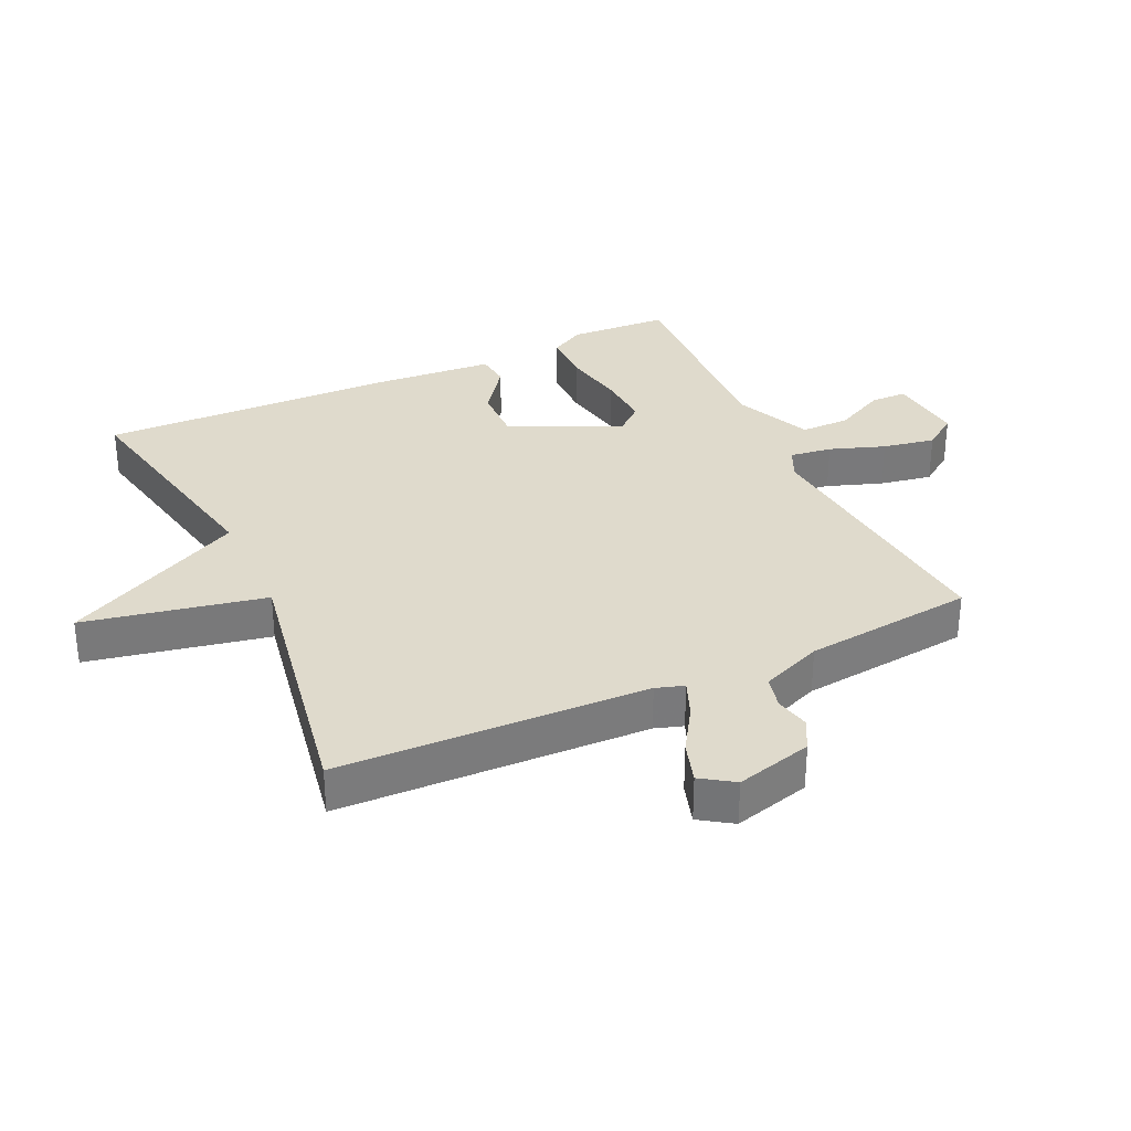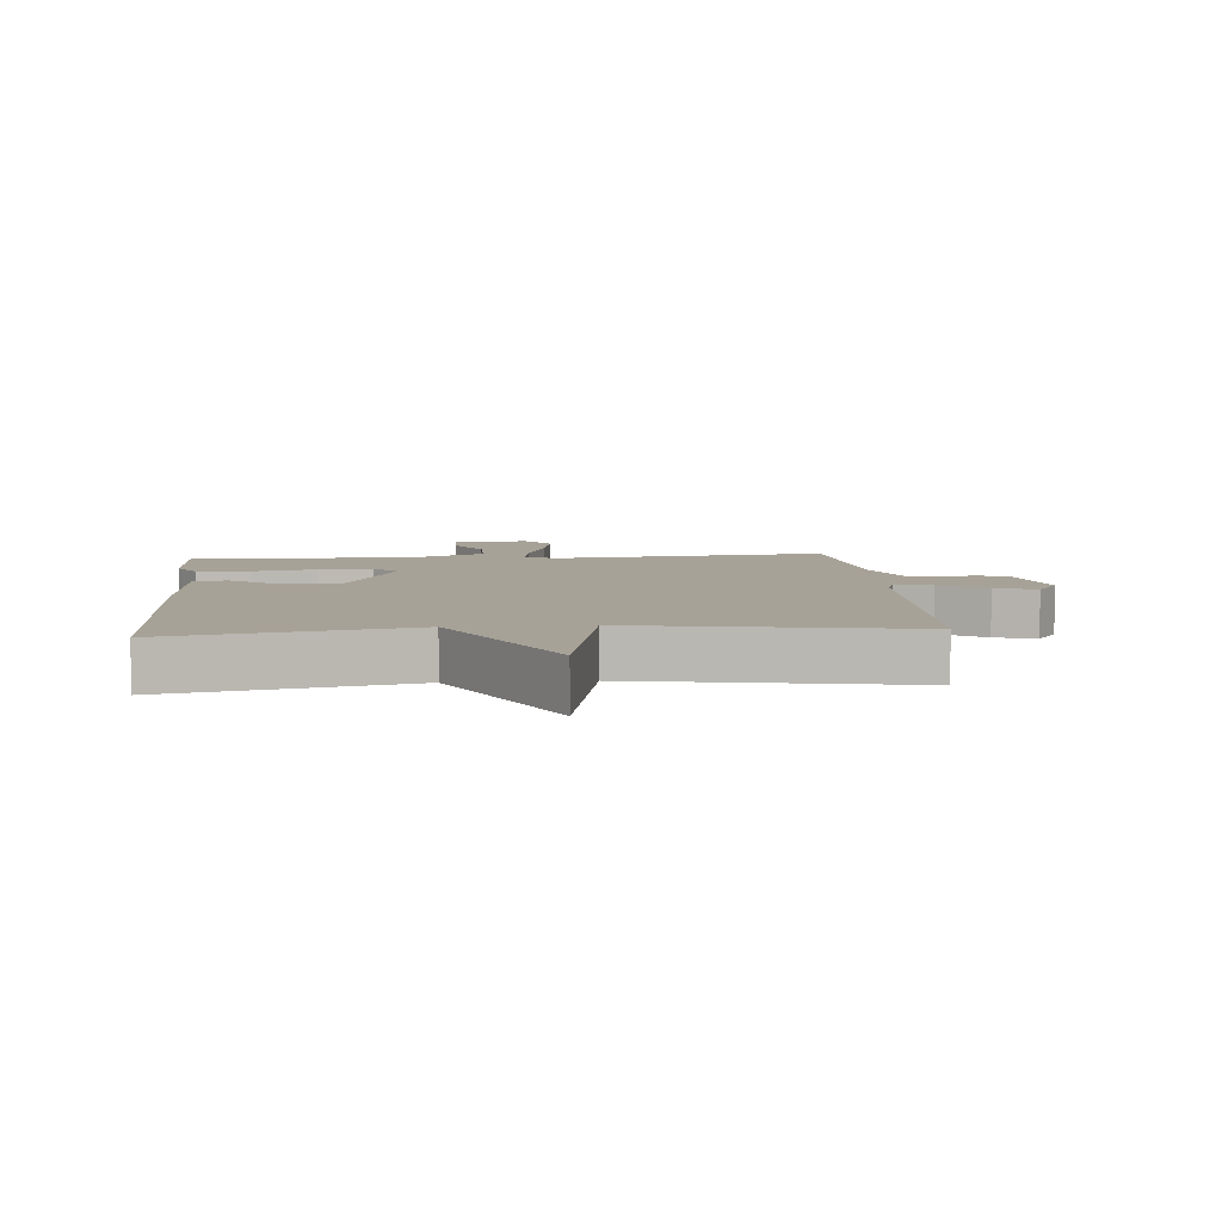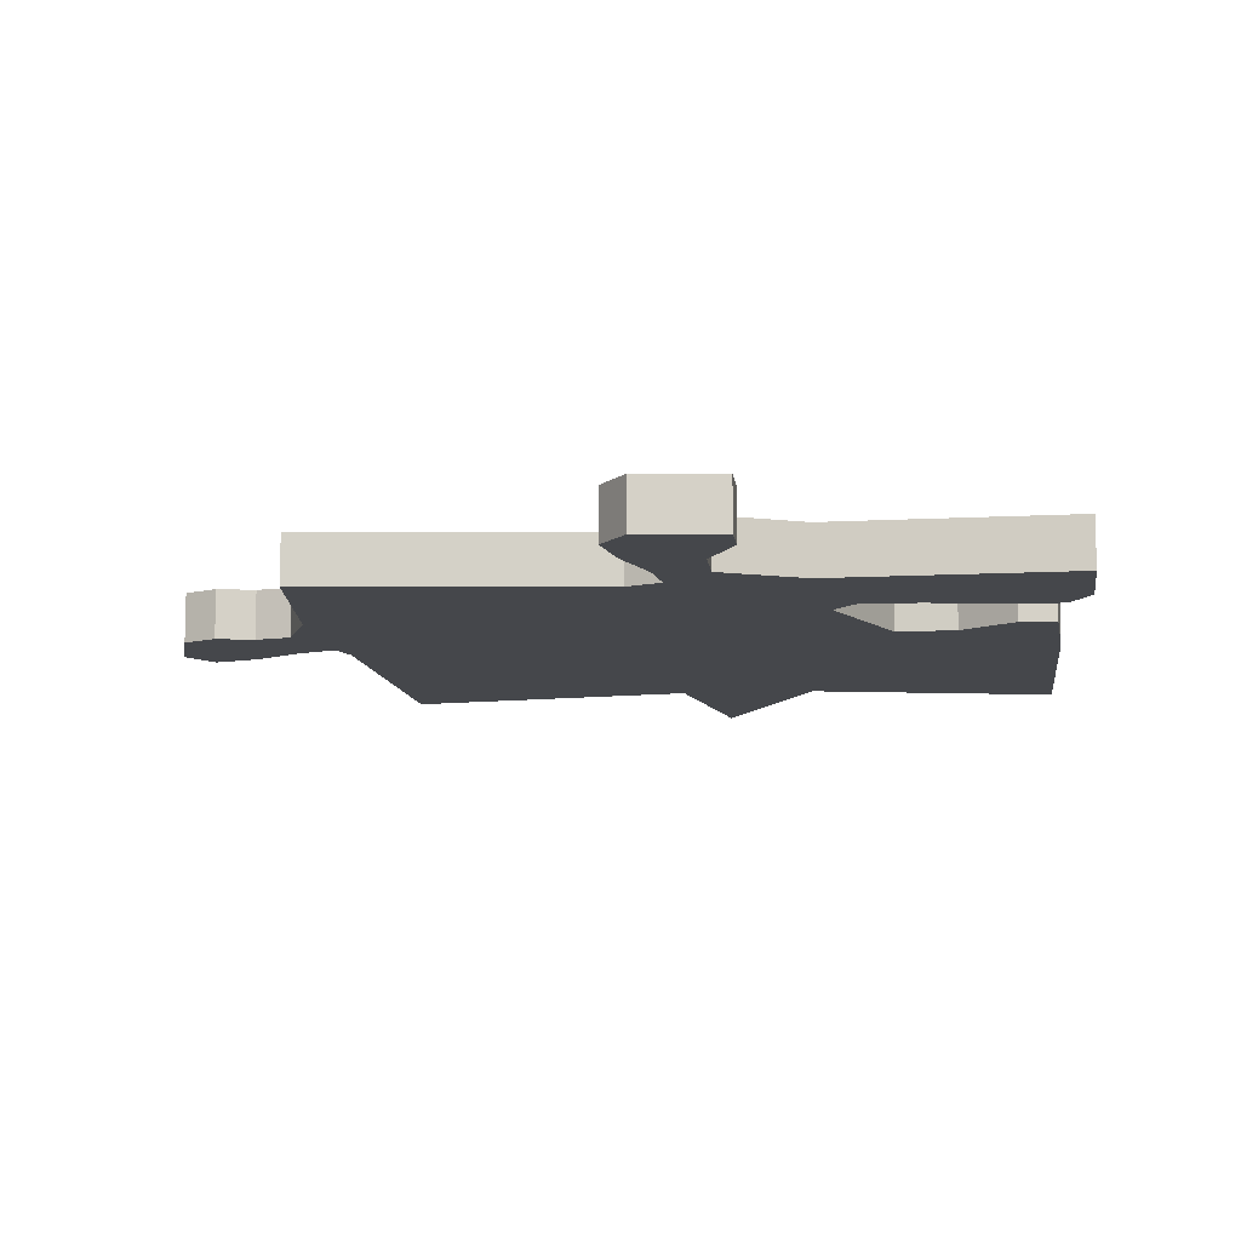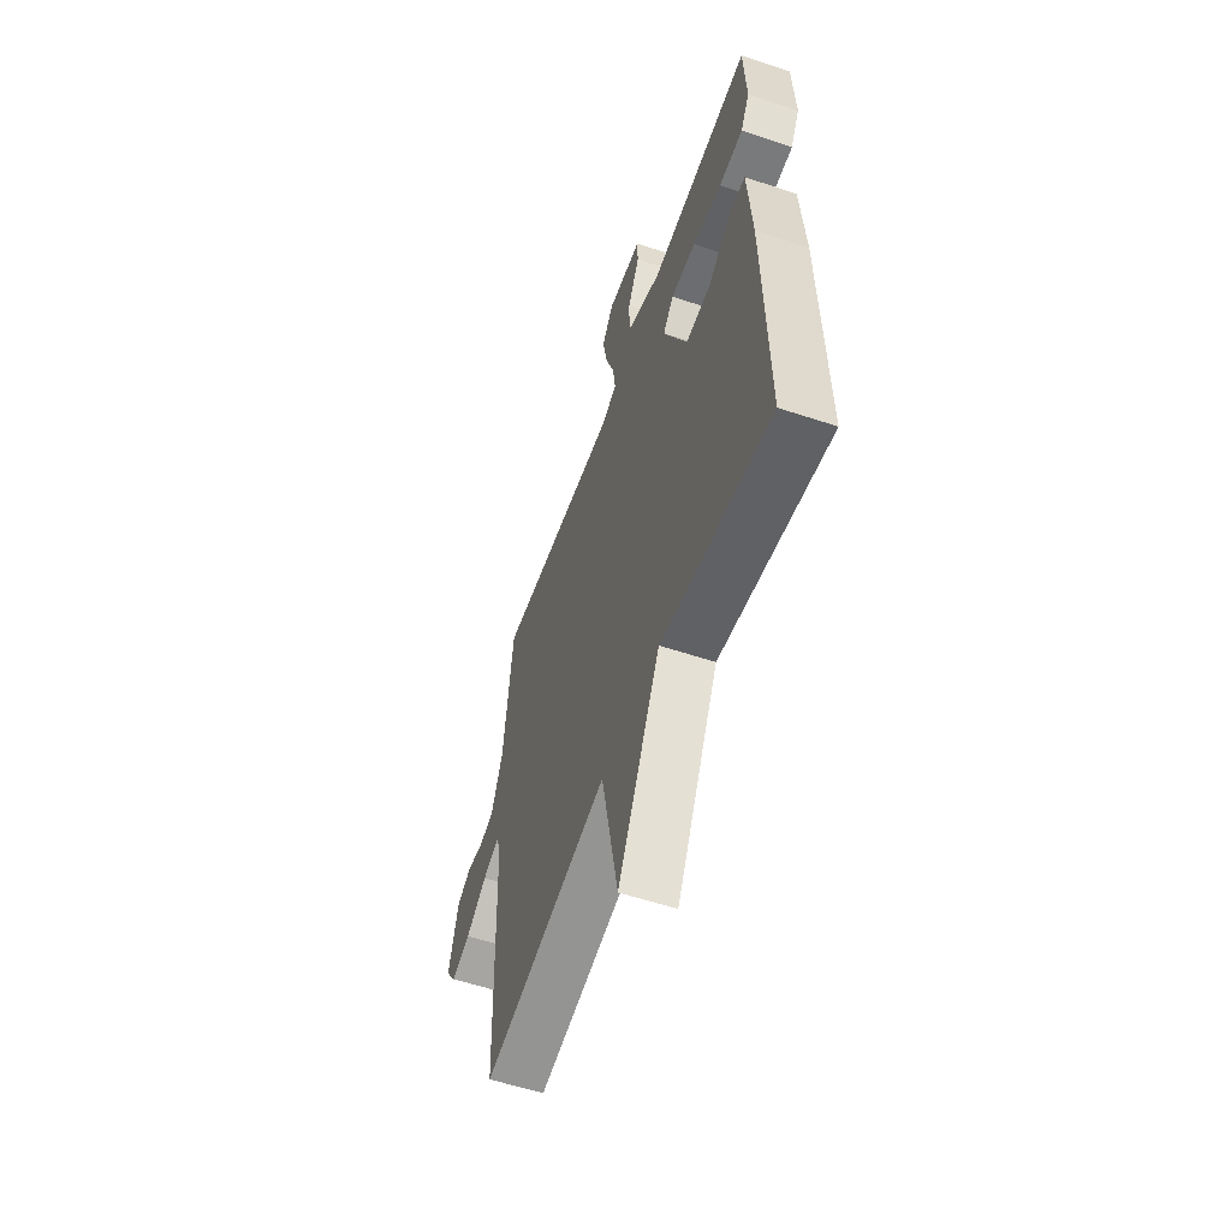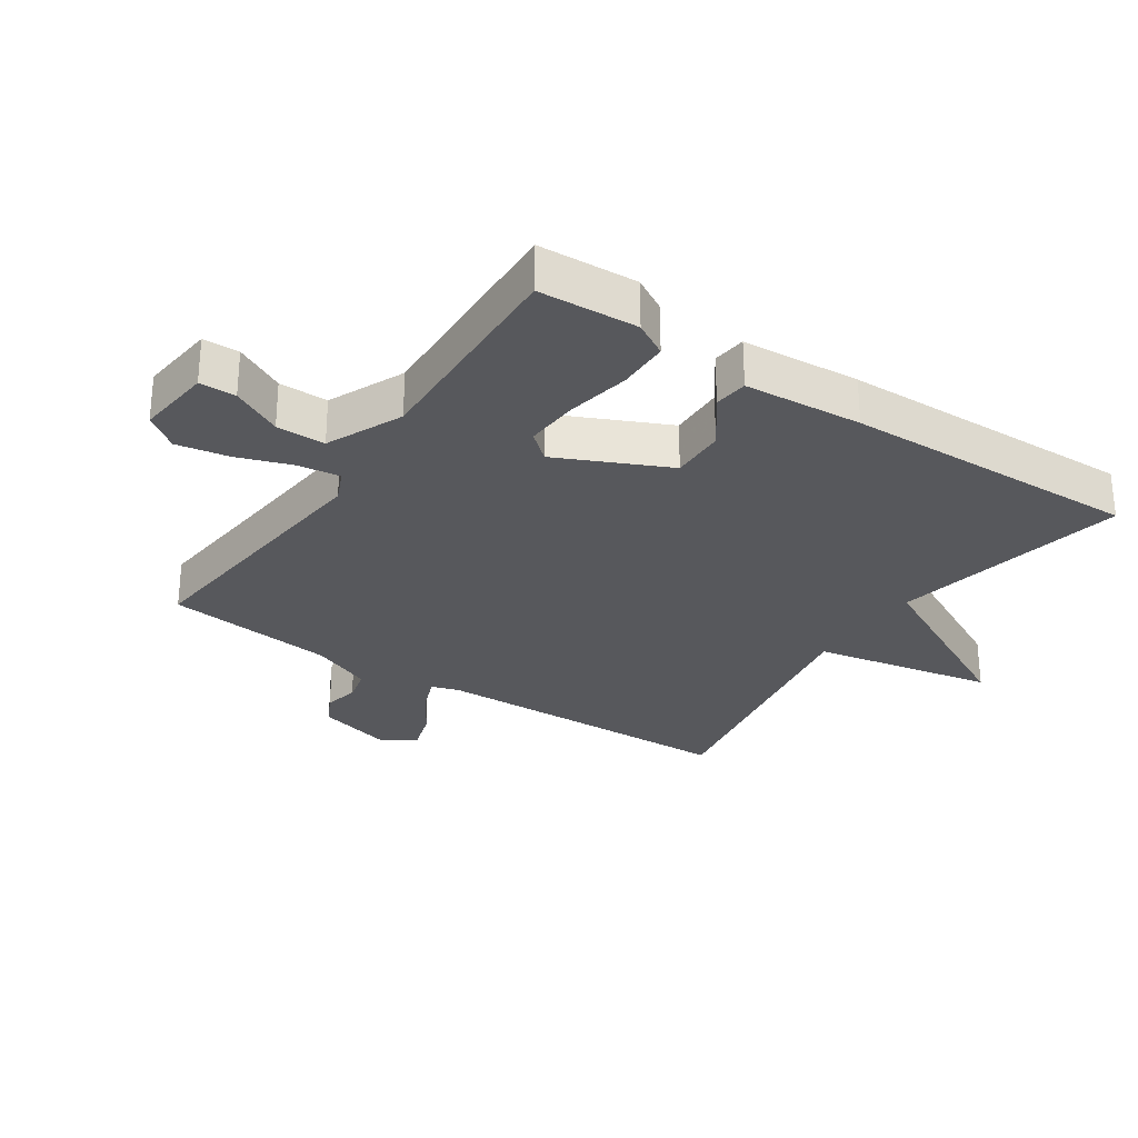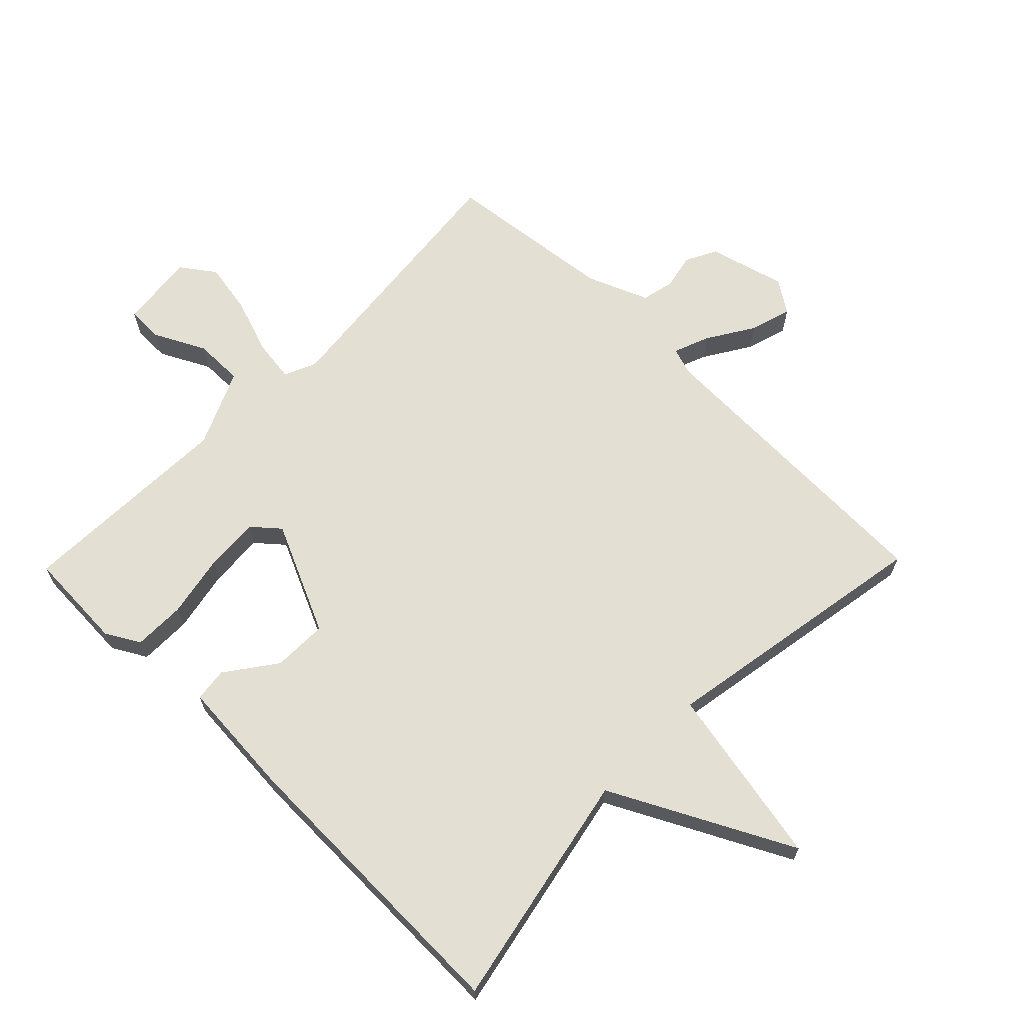
<metadata>
{"format":"obj","ext":"obj","renderer":"f3d","projection":"perspective","resolution":1024,"background":"white","views":[{"elev":32.5,"azim":-114.8,"up":"+Y"},{"elev":6.6,"azim":175.2,"up":"+Y"},{"elev":-10.2,"azim":5.9,"up":"+Y"},{"elev":-57.3,"azim":70.9,"up":"+Z"},{"elev":-28.8,"azim":56.1,"up":"+Y"},{"elev":66.5,"azim":134.3,"up":"+Y"}]}
</metadata>
<code>
v -0.5 0.07 -0.5
v -0.515 0.07 -0.016
v -0.529 0.07 0.028
v -0.585 0.07 0.006
v -0.657 0.07 -0.039
v -0.722 0.07 -0.059
v -0.756 0.07 -0.008
v -0.724 0.07 0.112
v -0.675 0.07 0.137
v -0.621 0.07 0.125
v -0.569 0.07 0.137
v -0.53 0.07 0.233
v -0.5 0.07 0.5
v -0.075 0.07 0.457
v -0.025 0.07 0.479
v -0.034 0.07 0.545
v -0.064 0.07 0.631
v -0.079 0.07 0.713
v -0.041 0.07 0.766
v 0.078 0.07 0.753
v 0.079 0.07 0.696
v 0.039 0.07 0.617
v 0.039 0.07 0.54
v 0.158 0.07 0.487
v 0.5 0.07 0.5
v 0.508 0.07 0.344
v 0.478 0.07 0.291
v 0.397 0.07 0.29
v 0.298 0.07 0.309
v 0.213 0.07 0.314
v 0.177 0.07 0.272
v 0.257 0.07 0.099
v 0.343 0.07 0.101
v 0.421 0.07 0.158
v 0.474 0.07 0.152
v 0.488 0.07 -0.034
v 0.5 0.07 -0.5
v 0.129 0.07 -0.425
v -0.015 0.07 -0.708
v -0.071 0.07 -0.425
v -0.5 0 -0.5
v -0.515 0 -0.016
v -0.529 0 0.028
v -0.585 0 0.006
v -0.657 0 -0.039
v -0.722 0 -0.059
v -0.756 0 -0.008
v -0.724 0 0.112
v -0.675 0 0.137
v -0.621 0 0.125
v -0.569 0 0.137
v -0.53 0 0.233
v -0.5 0 0.5
v -0.075 0 0.457
v -0.025 0 0.479
v -0.034 0 0.545
v -0.064 0 0.631
v -0.079 0 0.713
v -0.041 0 0.766
v 0.078 0 0.753
v 0.079 0 0.696
v 0.039 0 0.617
v 0.039 0 0.54
v 0.158 0 0.487
v 0.5 0 0.5
v 0.508 0 0.344
v 0.478 0 0.291
v 0.397 0 0.29
v 0.298 0 0.309
v 0.213 0 0.314
v 0.177 0 0.272
v 0.257 0 0.099
v 0.343 0 0.101
v 0.421 0 0.158
v 0.474 0 0.152
v 0.488 0 -0.034
v 0.5 0 -0.5
v 0.129 0 -0.425
v -0.015 0 -0.708
v -0.071 0 -0.425
f 38 39 40
f 36 37 38
f 35 36 38
f 34 35 38
f 33 34 38
f 32 33 38 40
f 40 1 2
f 32 40 2
f 31 32 2
f 27 28 29
f 26 27 29
f 25 26 29
f 24 25 29
f 23 24 29 30
f 20 21 22
f 19 20 22
f 18 19 22
f 17 18 22
f 16 17 22
f 15 16 22 23
f 12 13 14
f 11 12 14 15
f 8 9 10
f 7 8 10
f 6 7 10
f 5 6 10
f 4 5 10
f 3 4 10 11
f 30 31 2 3
f 15 23 30
f 3 11 15 30
f 80 79 78
f 78 77 76
f 78 76 75
f 78 75 74
f 78 74 73
f 80 78 73 72
f 42 41 80
f 42 80 72
f 42 72 71
f 69 68 67
f 69 67 66
f 69 66 65
f 69 65 64
f 70 69 64 63
f 62 61 60
f 62 60 59
f 62 59 58
f 62 58 57
f 62 57 56
f 63 62 56 55
f 54 53 52
f 55 54 52 51
f 50 49 48
f 50 48 47
f 50 47 46
f 50 46 45
f 50 45 44
f 51 50 44 43
f 43 42 71 70
f 70 63 55
f 70 55 51 43
f 1 41 42 2
f 2 42 43 3
f 3 43 44 4
f 4 44 45 5
f 5 45 46 6
f 6 46 47 7
f 7 47 48 8
f 8 48 49 9
f 9 49 50 10
f 10 50 51 11
f 11 51 52 12
f 12 52 53 13
f 13 53 54 14
f 14 54 55 15
f 15 55 56 16
f 16 56 57 17
f 17 57 58 18
f 18 58 59 19
f 19 59 60 20
f 20 60 61 21
f 21 61 62 22
f 22 62 63 23
f 23 63 64 24
f 24 64 65 25
f 25 65 66 26
f 26 66 67 27
f 27 67 68 28
f 28 68 69 29
f 29 69 70 30
f 30 70 71 31
f 31 71 72 32
f 32 72 73 33
f 33 73 74 34
f 34 74 75 35
f 35 75 76 36
f 36 76 77 37
f 37 77 78 38
f 38 78 79 39
f 39 79 80 40
f 40 80 41 1

</code>
